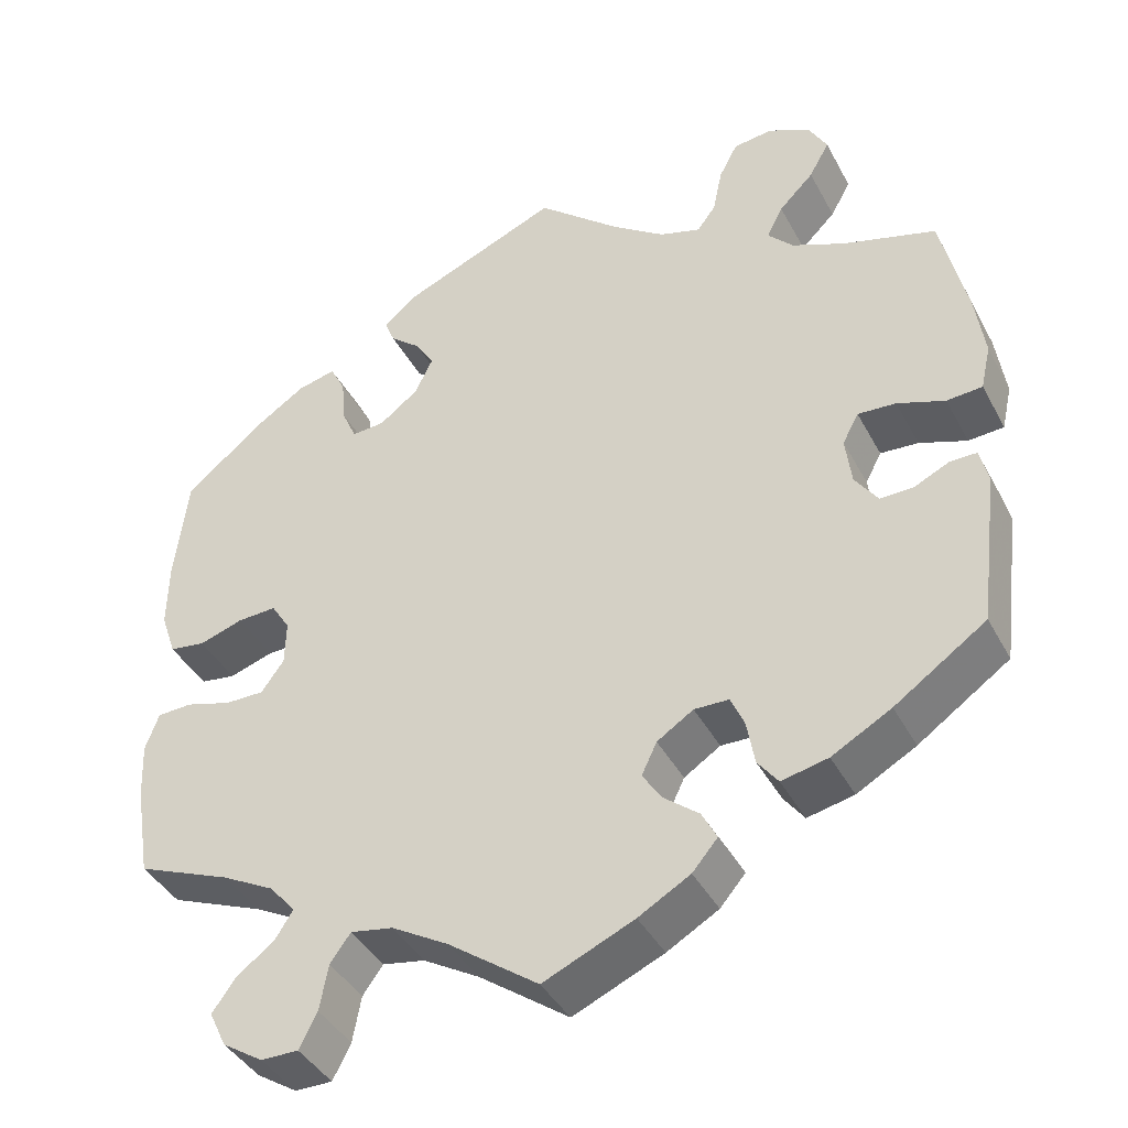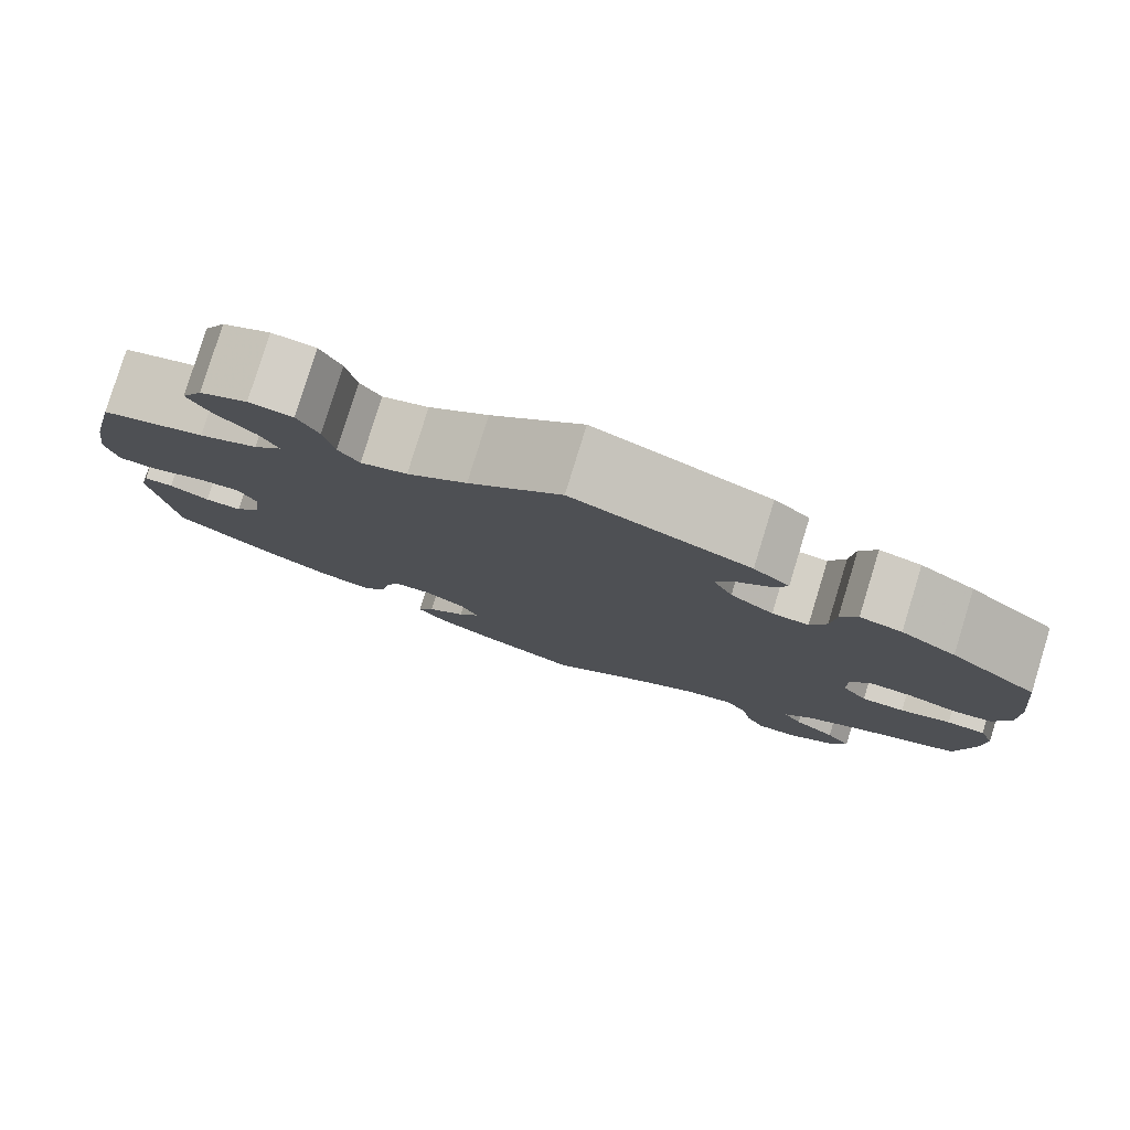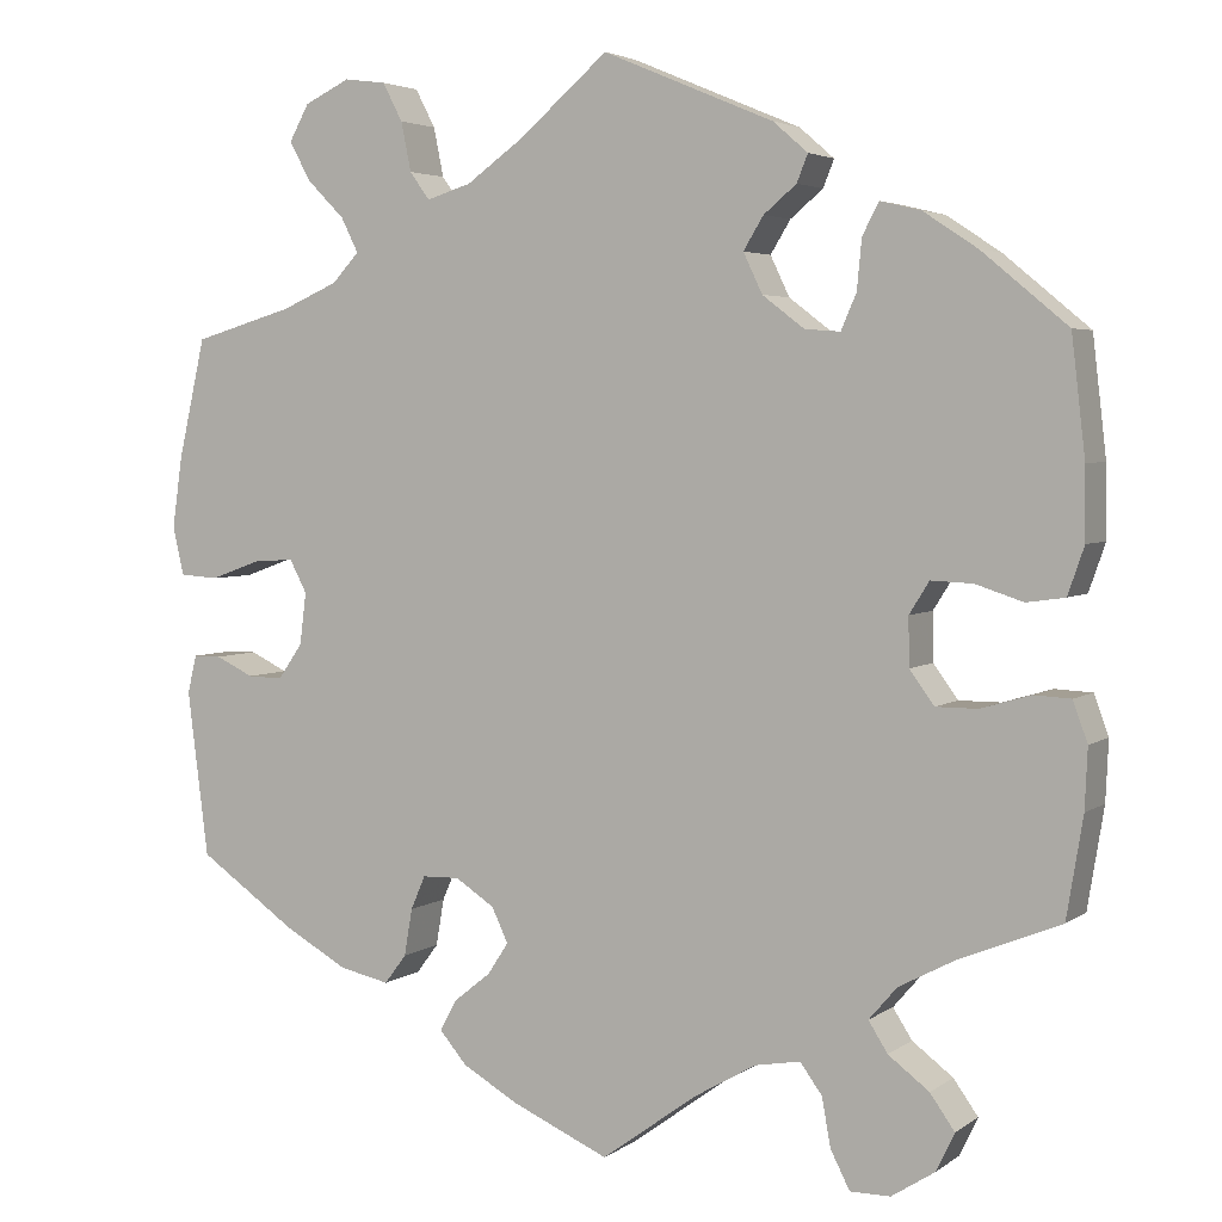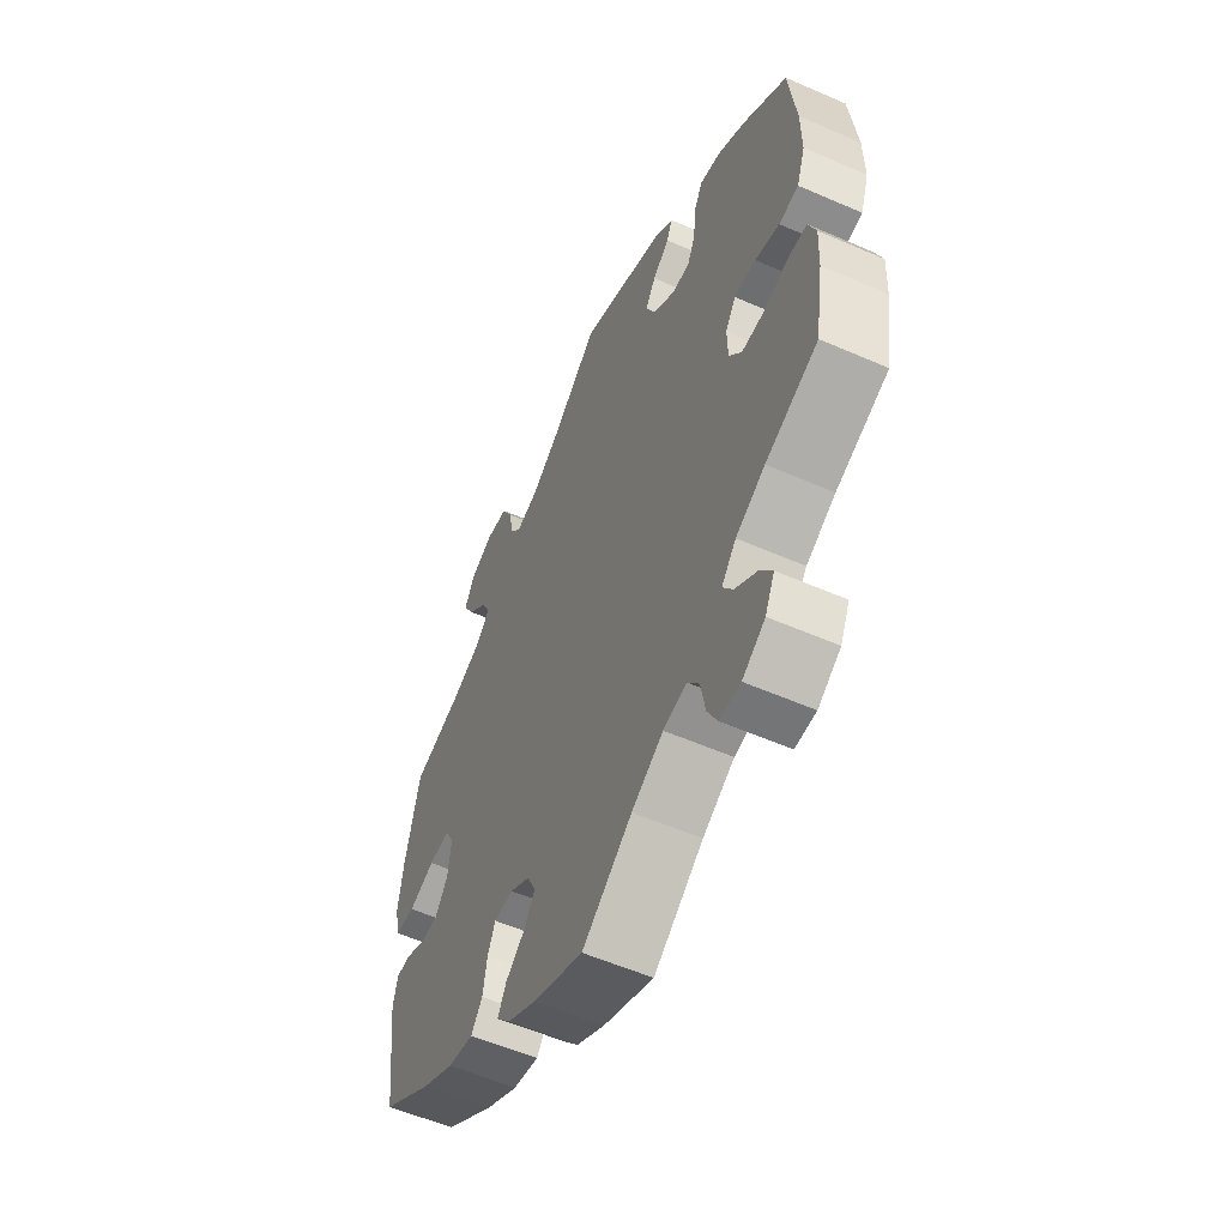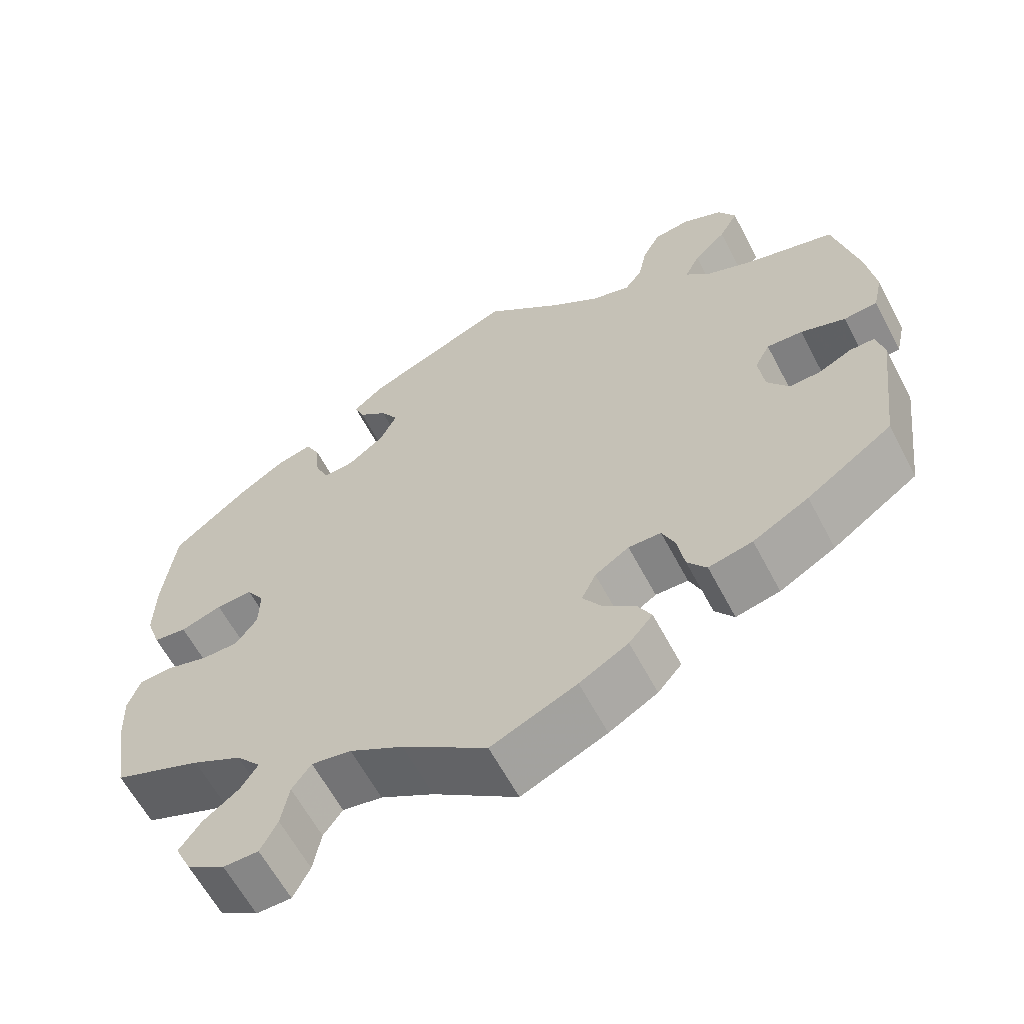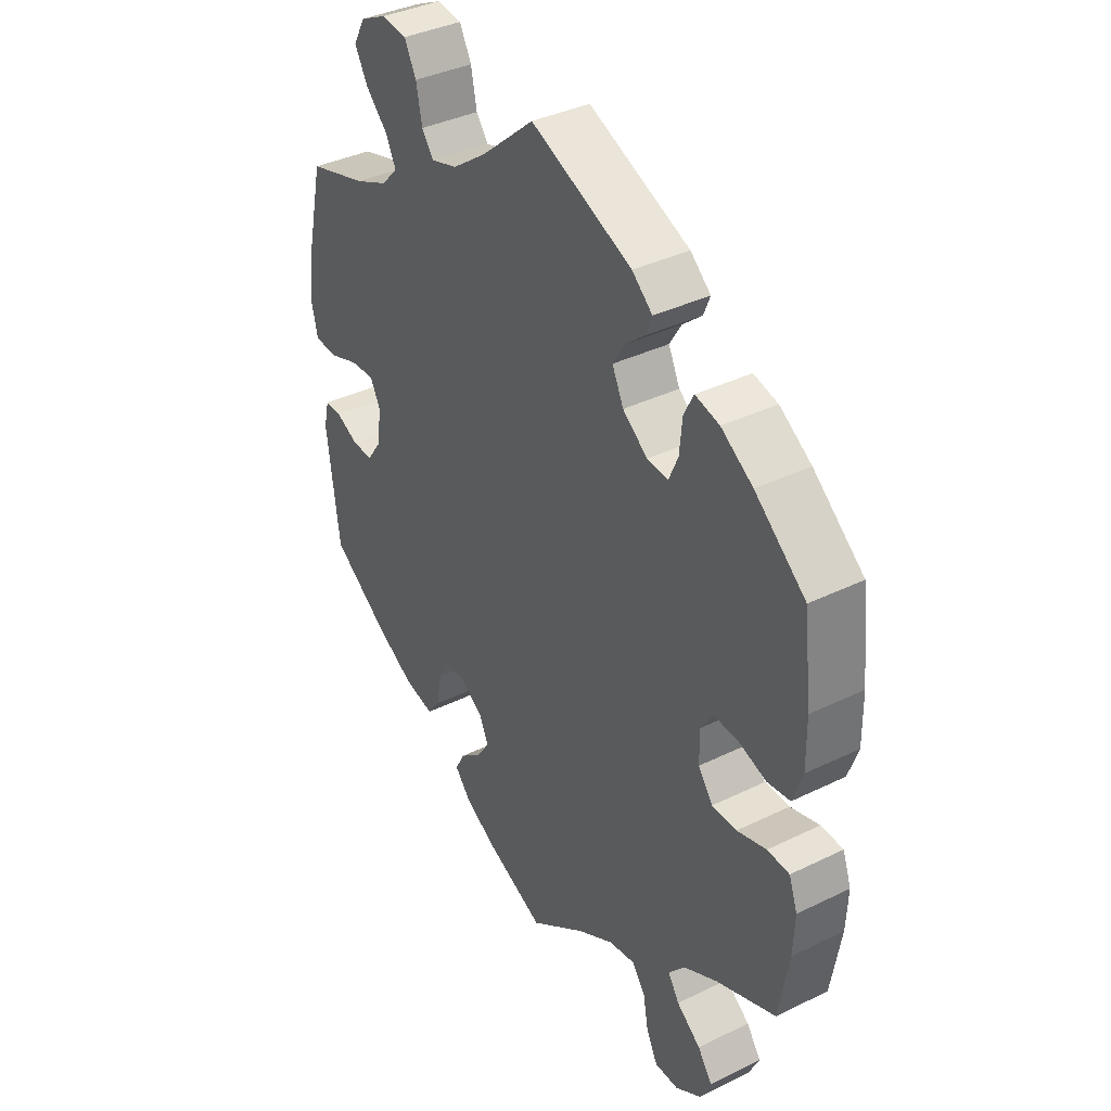
<metadata>
{"format":"obj","ext":"obj","renderer":"f3d","projection":"perspective","resolution":1024,"background":"white","views":[{"elev":-40.9,"azim":26.1,"up":"+Z"},{"elev":80.0,"azim":-162.9,"up":"+Z"},{"elev":3.9,"azim":-153.7,"up":"+Z"},{"elev":-56.5,"azim":-114.5,"up":"+Z"},{"elev":-62.1,"azim":27.8,"up":"+Z"},{"elev":37.6,"azim":-122.0,"up":"+Z"}]}
</metadata>
<code>
v -0.407 0.07 0.366
v -0.348 0.07 0.405
v -0.303 0.07 0.416
v -0.285 0.07 0.381
v -0.28 0.07 0.327
v -0.263 0.07 0.288
v -0.224 0.07 0.291
v -0.178 0.07 0.326
v -0.157 0.07 0.37
v -0.179 0.07 0.406
v -0.215 0.07 0.436
v -0.227 0.07 0.466
v -0.189 0.07 0.499
v -0.001 0.07 0.578
v 0.097 0.07 0.494
v 0.16 0.07 0.449
v 0.209 0.07 0.434
v 0.231 0.07 0.464
v 0.242 0.07 0.518
v 0.264 0.07 0.56
v 0.31 0.07 0.566
v 0.36 0.07 0.542
v 0.382 0.07 0.502
v 0.358 0.07 0.459
v 0.317 0.07 0.418
v 0.298 0.07 0.38
v 0.328 0.07 0.348
v 0.39 0.07 0.321
v 0.5 0.07 0.289
v 0.53 0.07 0.157
v 0.541 0.07 0.079
v 0.529 0.07 0.026
v 0.487 0.07 0.023
v 0.431 0.07 0.043
v 0.386 0.07 0.046
v 0.367 0.07 0.01
v 0.374 0.07 -0.047
v 0.401 0.07 -0.086
v 0.44 0.07 -0.085
v 0.482 0.07 -0.065
v 0.513 0.07 -0.065
v 0.523 0.07 -0.107
v 0.5 0.07 -0.289
v 0.392 0.07 -0.364
v 0.322 0.07 -0.403
v 0.267 0.07 -0.415
v 0.243 0.07 -0.383
v 0.234 0.07 -0.331
v 0.218 0.07 -0.294
v 0.177 0.07 -0.293
v 0.134 0.07 -0.321
v 0.116 0.07 -0.359
v 0.139 0.07 -0.394
v 0.18 0.07 -0.427
v 0.198 0.07 -0.461
v 0.168 0.07 -0.496
v 0.107 0.07 -0.531
v 0 0.07 -0.578
v -0.106 0.07 -0.501
v -0.173 0.07 -0.462
v -0.223 0.07 -0.453
v -0.247 0.07 -0.486
v -0.257 0.07 -0.54
v -0.278 0.07 -0.581
v -0.322 0.07 -0.581
v -0.37 0.07 -0.55
v -0.39 0.07 -0.508
v -0.363 0.07 -0.47
v -0.318 0.07 -0.436
v -0.297 0.07 -0.403
v -0.328 0.07 -0.367
v -0.39 0.07 -0.334
v -0.501 0.07 -0.289
v -0.519 0.07 -0.179
v -0.522 0.07 -0.113
v -0.506 0.07 -0.069
v -0.465 0.07 -0.067
v -0.411 0.07 -0.083
v -0.365 0.07 -0.083
v -0.338 0.07 -0.046
v -0.337 0.07 0.007
v -0.359 0.07 0.042
v -0.405 0.07 0.04
v -0.457 0.07 0.023
v -0.499 0.07 0.029
v -0.517 0.07 0.081
v -0.516 0.07 0.159
v -0.501 0.07 0.288
v -0.407 0 0.366
v -0.348 0 0.405
v -0.303 0 0.416
v -0.285 0 0.381
v -0.28 0 0.327
v -0.263 0 0.288
v -0.224 0 0.291
v -0.178 0 0.326
v -0.157 0 0.37
v -0.179 0 0.406
v -0.215 0 0.436
v -0.227 0 0.466
v -0.189 0 0.499
v -0.001 0 0.578
v 0.097 0 0.494
v 0.16 0 0.449
v 0.209 0 0.434
v 0.231 0 0.464
v 0.242 0 0.518
v 0.264 0 0.56
v 0.31 0 0.566
v 0.36 0 0.542
v 0.382 0 0.502
v 0.358 0 0.459
v 0.317 0 0.418
v 0.298 0 0.38
v 0.328 0 0.348
v 0.39 0 0.321
v 0.5 0 0.289
v 0.53 0 0.157
v 0.541 0 0.079
v 0.529 0 0.026
v 0.487 0 0.023
v 0.431 0 0.043
v 0.386 0 0.046
v 0.367 0 0.01
v 0.374 0 -0.047
v 0.401 0 -0.086
v 0.44 0 -0.085
v 0.482 0 -0.065
v 0.513 0 -0.065
v 0.523 0 -0.107
v 0.5 0 -0.289
v 0.392 0 -0.364
v 0.322 0 -0.403
v 0.267 0 -0.415
v 0.243 0 -0.383
v 0.234 0 -0.331
v 0.218 0 -0.294
v 0.177 0 -0.293
v 0.134 0 -0.321
v 0.116 0 -0.359
v 0.139 0 -0.394
v 0.18 0 -0.427
v 0.198 0 -0.461
v 0.168 0 -0.496
v 0.107 0 -0.531
v 0 0 -0.578
v -0.106 0 -0.501
v -0.173 0 -0.462
v -0.223 0 -0.453
v -0.247 0 -0.486
v -0.257 0 -0.54
v -0.278 0 -0.581
v -0.322 0 -0.581
v -0.37 0 -0.55
v -0.39 0 -0.508
v -0.363 0 -0.47
v -0.318 0 -0.436
v -0.297 0 -0.403
v -0.328 0 -0.367
v -0.39 0 -0.334
v -0.501 0 -0.289
v -0.519 0 -0.179
v -0.522 0 -0.113
v -0.506 0 -0.069
v -0.465 0 -0.067
v -0.411 0 -0.083
v -0.365 0 -0.083
v -0.338 0 -0.046
v -0.337 0 0.007
v -0.359 0 0.042
v -0.405 0 0.04
v -0.457 0 0.023
v -0.499 0 0.029
v -0.517 0 0.081
v -0.516 0 0.159
v -0.501 0 0.288
f 83 84 85 86
f 82 83 86 87
f 75 76 77 78
f 75 78 79
f 72 73 74 75
f 71 72 75 79
f 70 71 79 80
f 66 67 68 69
f 66 69 70
f 65 66 70
f 62 63 64 65
f 61 62 65 70
f 60 61 70 80
f 56 57 58 59
f 53 54 55 56
f 52 53 56 59
f 51 52 59 60
f 45 46 47 48
f 45 48 49
f 44 45 49
f 43 44 49
f 42 43 49 50
f 39 40 41 42
f 38 39 42 50
f 31 32 33 34
f 31 34 35
f 28 29 30 31
f 27 28 31 35
f 26 27 35 36
f 22 23 24 25
f 22 25 26
f 21 22 26
f 18 19 20 21
f 17 18 21 26
f 16 17 26 36
f 12 13 14 15
f 10 11 12 15
f 9 10 15 16
f 8 9 16 36
f 2 3 4 5
f 2 5 6
f 1 2 6
f 82 87 88 1
f 51 60 80 81
f 37 38 50 51
f 7 8 36 37
f 6 7 37 51
f 51 81 82
f 1 6 51 82
f 174 173 172 171
f 175 174 171 170
f 166 165 164 163
f 167 166 163
f 163 162 161 160
f 167 163 160 159
f 168 167 159 158
f 157 156 155 154
f 158 157 154
f 158 154 153
f 153 152 151 150
f 158 153 150 149
f 168 158 149 148
f 147 146 145 144
f 144 143 142 141
f 147 144 141 140
f 148 147 140 139
f 136 135 134 133
f 137 136 133
f 137 133 132
f 137 132 131
f 138 137 131 130
f 130 129 128 127
f 138 130 127 126
f 122 121 120 119
f 123 122 119
f 119 118 117 116
f 123 119 116 115
f 124 123 115 114
f 113 112 111 110
f 114 113 110
f 114 110 109
f 109 108 107 106
f 114 109 106 105
f 124 114 105 104
f 103 102 101 100
f 103 100 99 98
f 104 103 98 97
f 124 104 97 96
f 93 92 91 90
f 94 93 90
f 94 90 89
f 89 176 175 170
f 169 168 148 139
f 139 138 126 125
f 125 124 96 95
f 139 125 95 94
f 170 169 139
f 170 139 94 89
f 1 89 90 2
f 2 90 91 3
f 3 91 92 4
f 4 92 93 5
f 5 93 94 6
f 6 94 95 7
f 7 95 96 8
f 8 96 97 9
f 9 97 98 10
f 10 98 99 11
f 11 99 100 12
f 12 100 101 13
f 13 101 102 14
f 14 102 103 15
f 15 103 104 16
f 16 104 105 17
f 17 105 106 18
f 18 106 107 19
f 19 107 108 20
f 20 108 109 21
f 21 109 110 22
f 22 110 111 23
f 23 111 112 24
f 24 112 113 25
f 25 113 114 26
f 26 114 115 27
f 27 115 116 28
f 28 116 117 29
f 29 117 118 30
f 30 118 119 31
f 31 119 120 32
f 32 120 121 33
f 33 121 122 34
f 34 122 123 35
f 35 123 124 36
f 36 124 125 37
f 37 125 126 38
f 38 126 127 39
f 39 127 128 40
f 40 128 129 41
f 41 129 130 42
f 42 130 131 43
f 43 131 132 44
f 44 132 133 45
f 45 133 134 46
f 46 134 135 47
f 47 135 136 48
f 48 136 137 49
f 49 137 138 50
f 50 138 139 51
f 51 139 140 52
f 52 140 141 53
f 53 141 142 54
f 54 142 143 55
f 55 143 144 56
f 56 144 145 57
f 57 145 146 58
f 58 146 147 59
f 59 147 148 60
f 60 148 149 61
f 61 149 150 62
f 62 150 151 63
f 63 151 152 64
f 64 152 153 65
f 65 153 154 66
f 66 154 155 67
f 67 155 156 68
f 68 156 157 69
f 69 157 158 70
f 70 158 159 71
f 71 159 160 72
f 72 160 161 73
f 73 161 162 74
f 74 162 163 75
f 75 163 164 76
f 76 164 165 77
f 77 165 166 78
f 78 166 167 79
f 79 167 168 80
f 80 168 169 81
f 81 169 170 82
f 82 170 171 83
f 83 171 172 84
f 84 172 173 85
f 85 173 174 86
f 86 174 175 87
f 87 175 176 88
f 88 176 89 1

</code>
